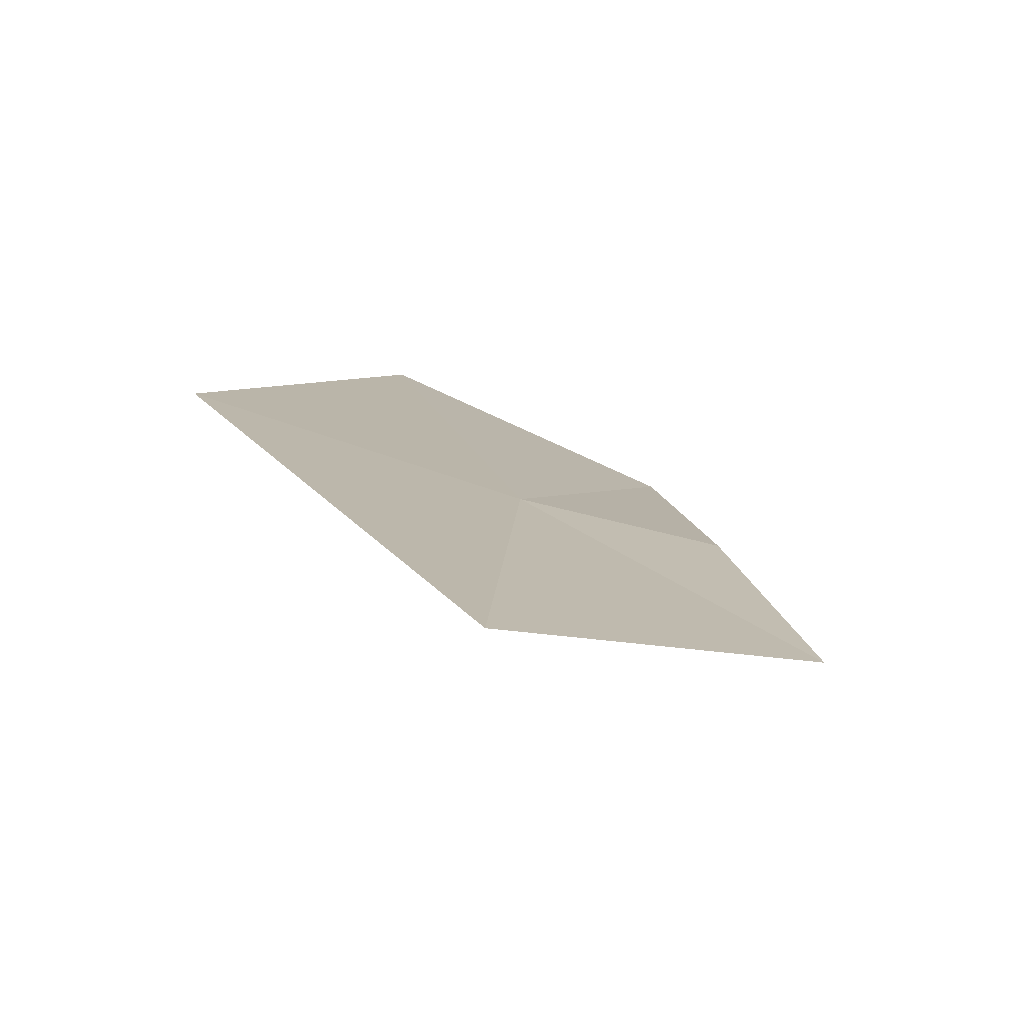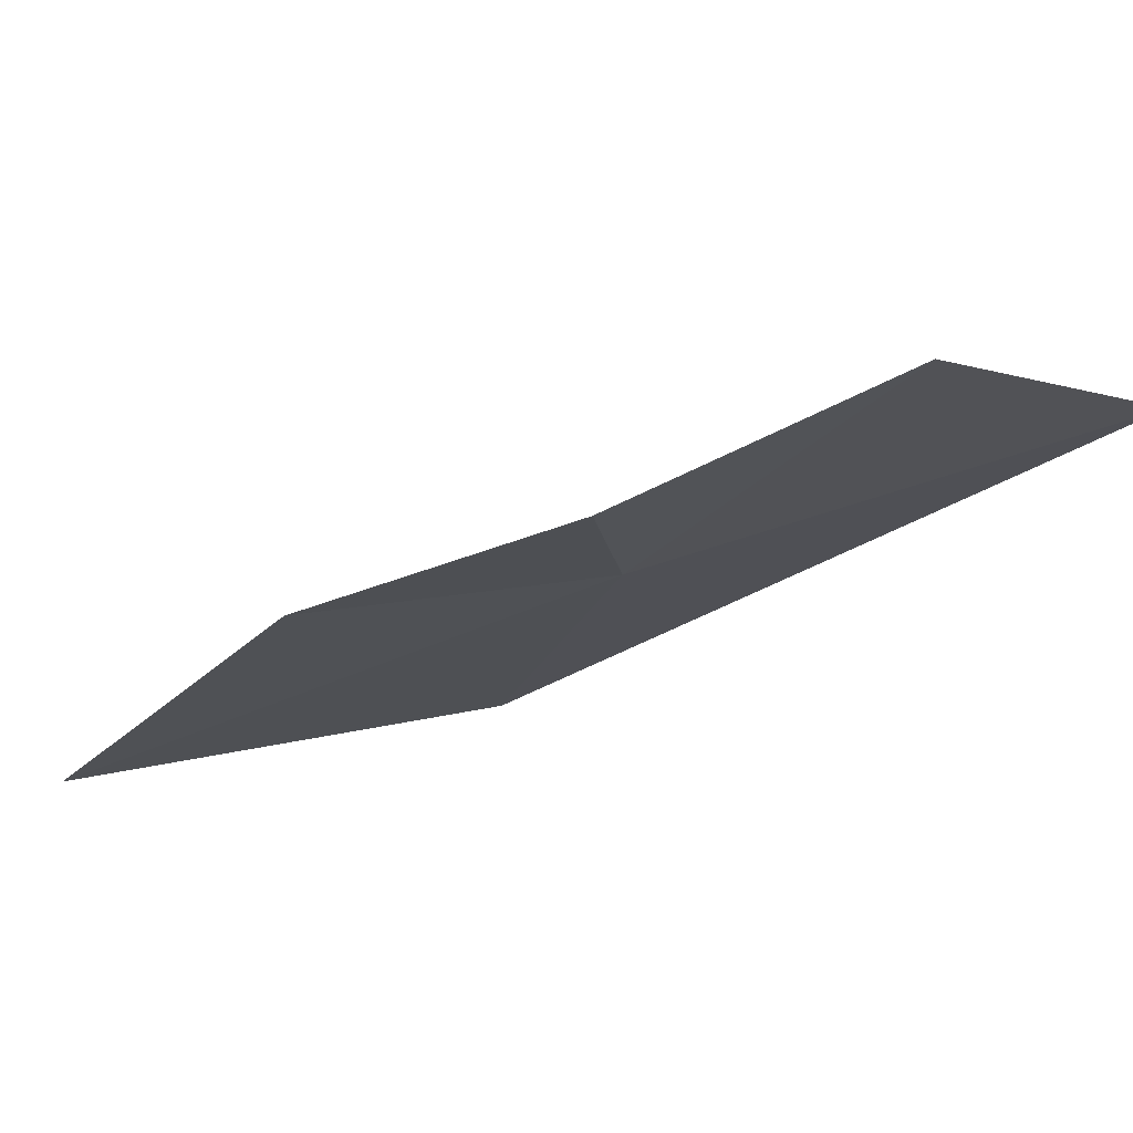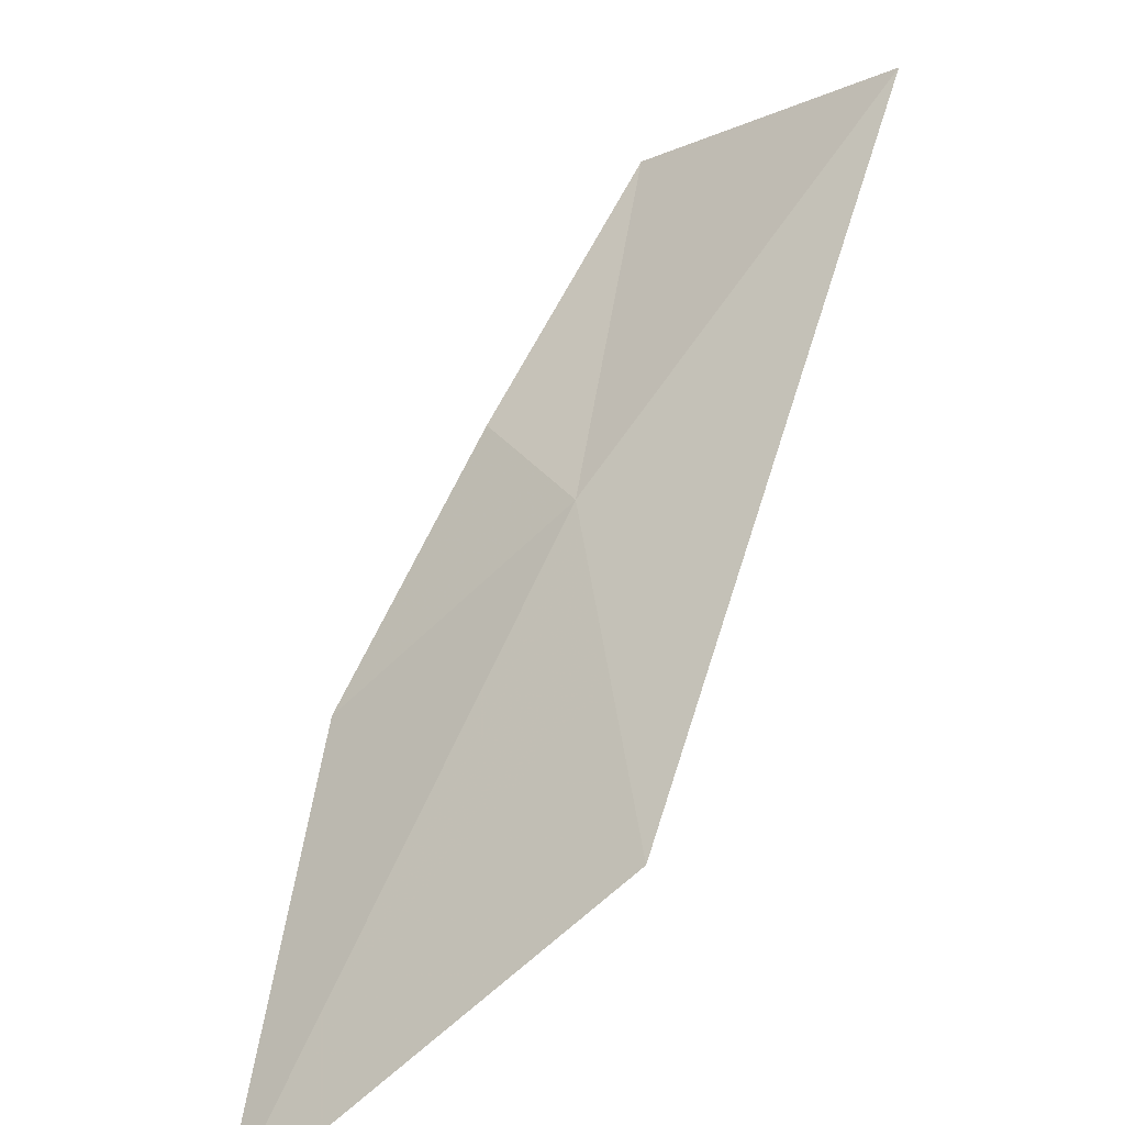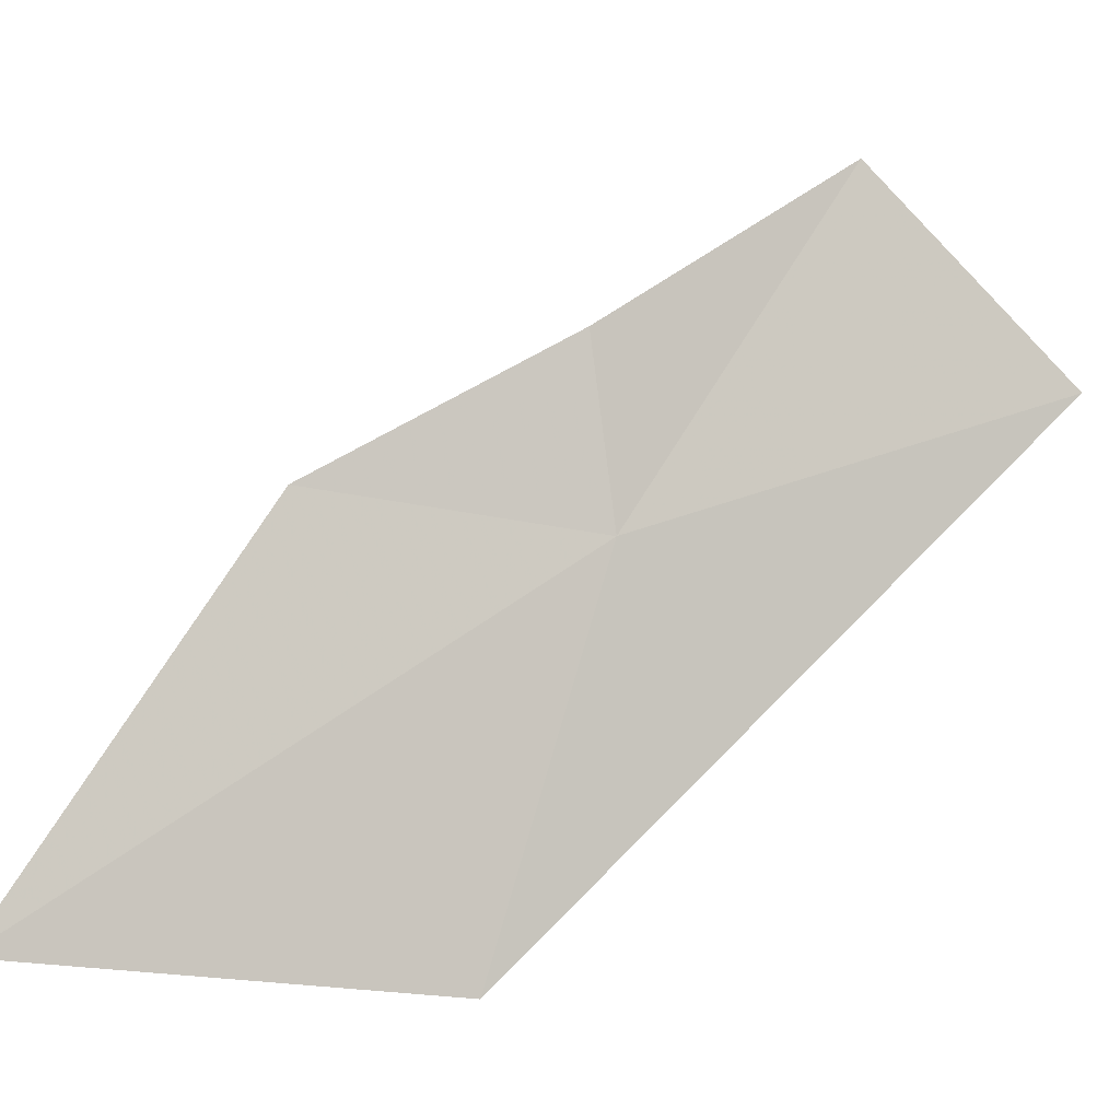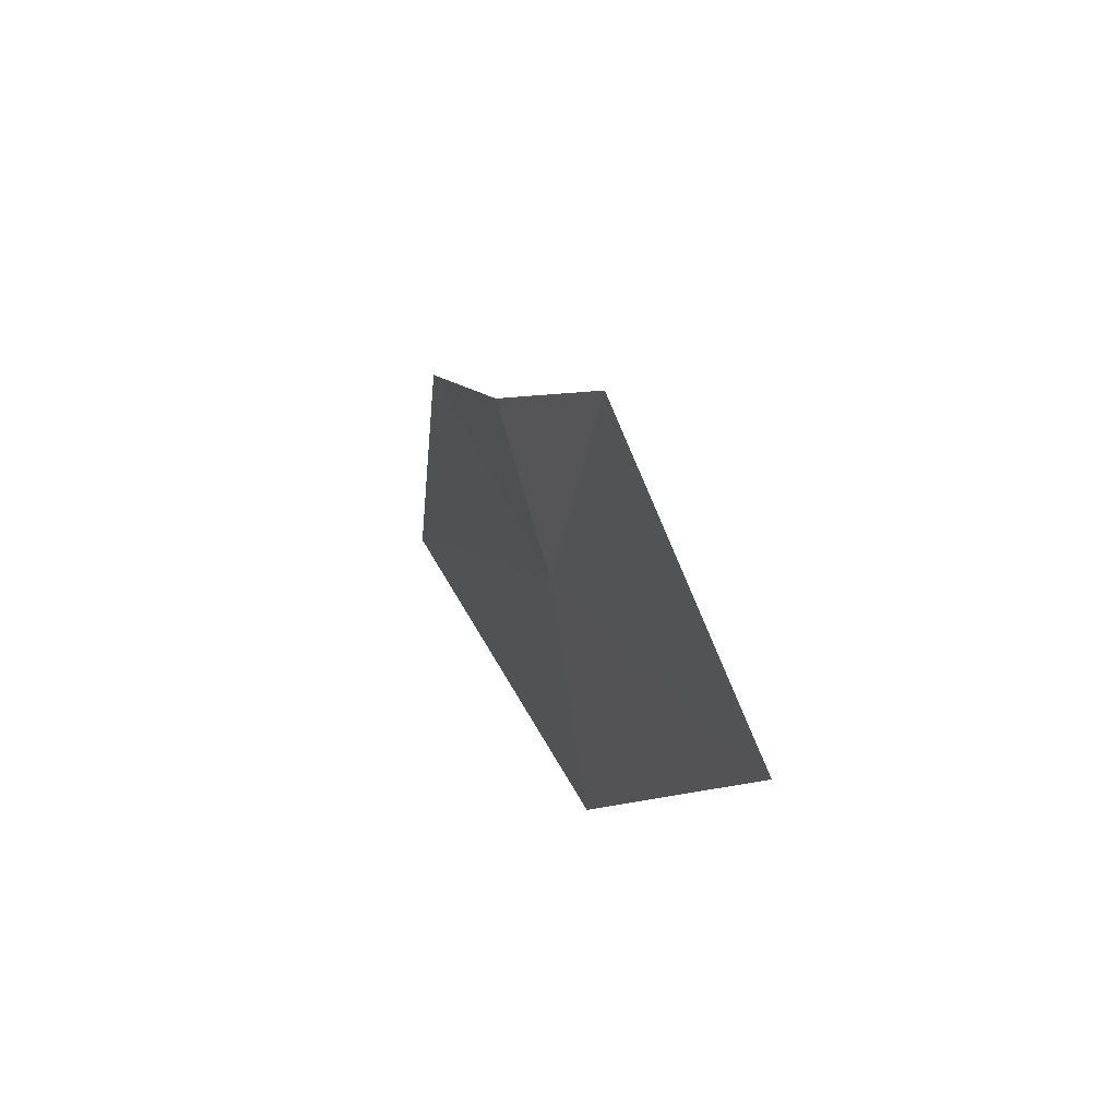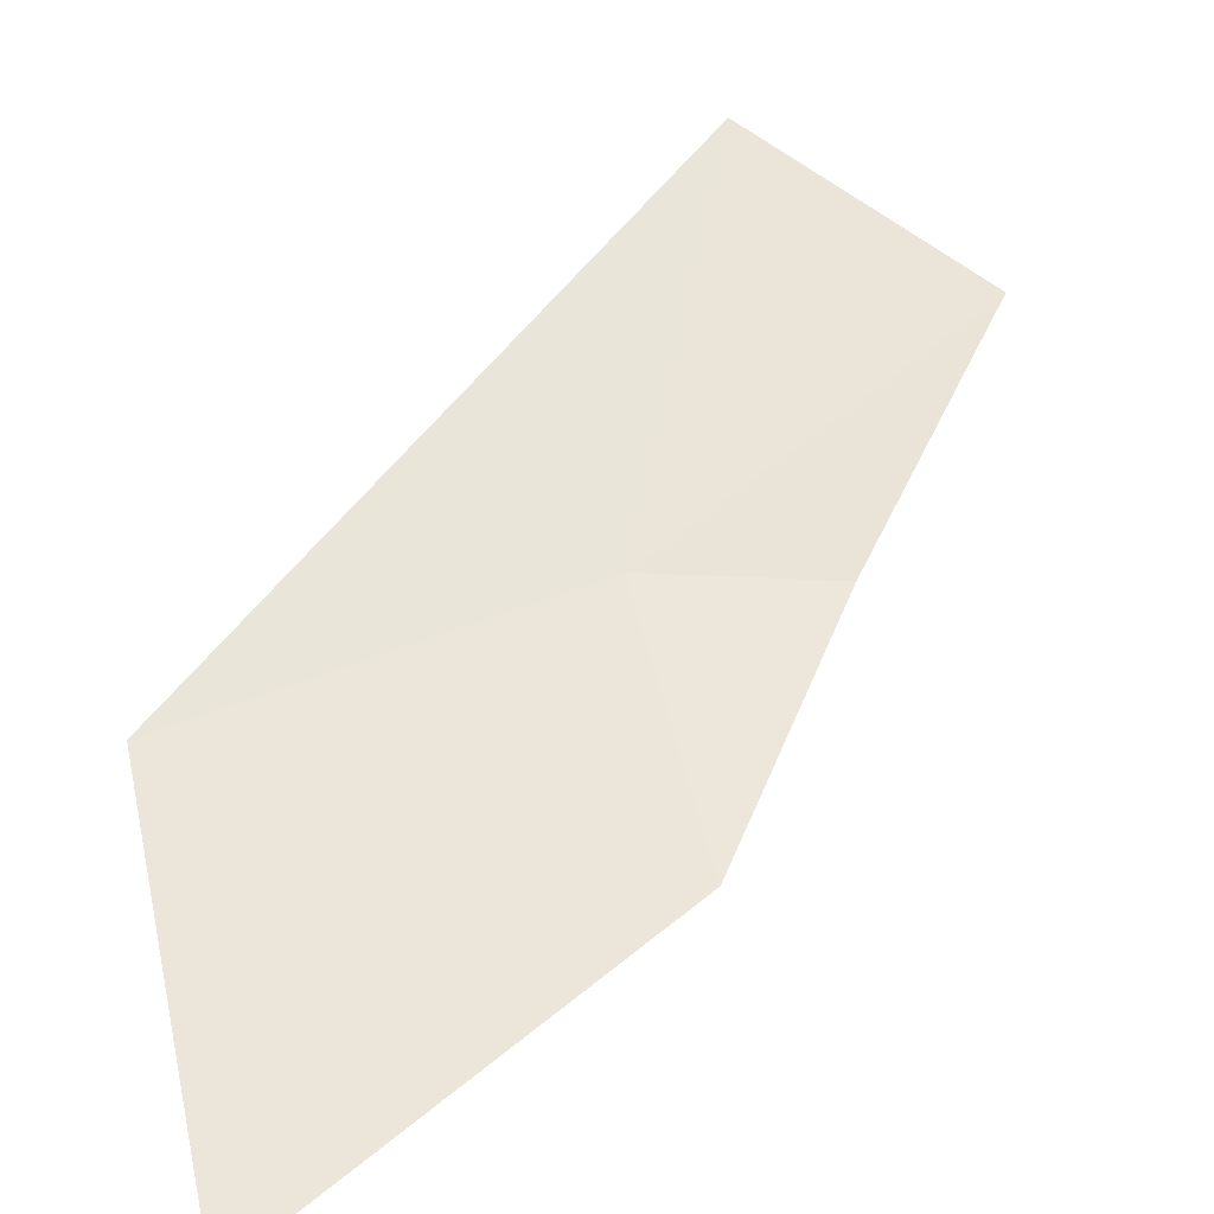
<metadata>
{"format":"obj","ext":"obj","renderer":"f3d","projection":"perspective","resolution":1024,"background":"white","views":[{"elev":53.3,"azim":122.1,"up":"+Z"},{"elev":62.4,"azim":-53.6,"up":"+Y"},{"elev":24.3,"azim":-10.1,"up":"+Z"},{"elev":-14.6,"azim":-58.8,"up":"+Y"},{"elev":39.3,"azim":24.5,"up":"+Y"},{"elev":-78.3,"azim":102.8,"up":"+Z"}]}
</metadata>
<code>
v 3.542 21.49 47.38
v 4.107 21.78 47.95
v 3.508 20.78 47.16
v 2.926 20.82 46.64
v 3.165 21.53 47.03
v 3.455 21.81 47.39
v 3.771 22.13 47.72
f 1 4 3
f 1 5 4
f 1 7 6
f 1 2 7
f 1 6 5
f 1 3 2

</code>
